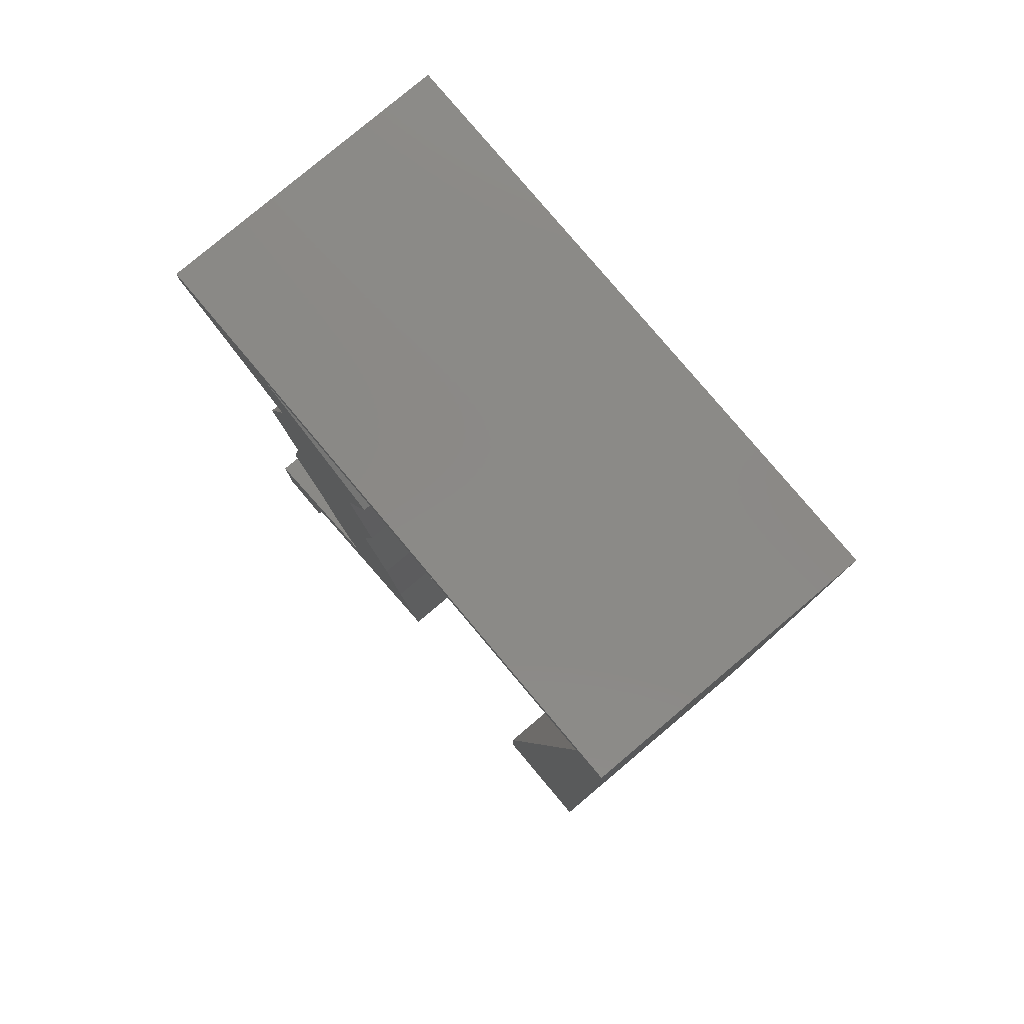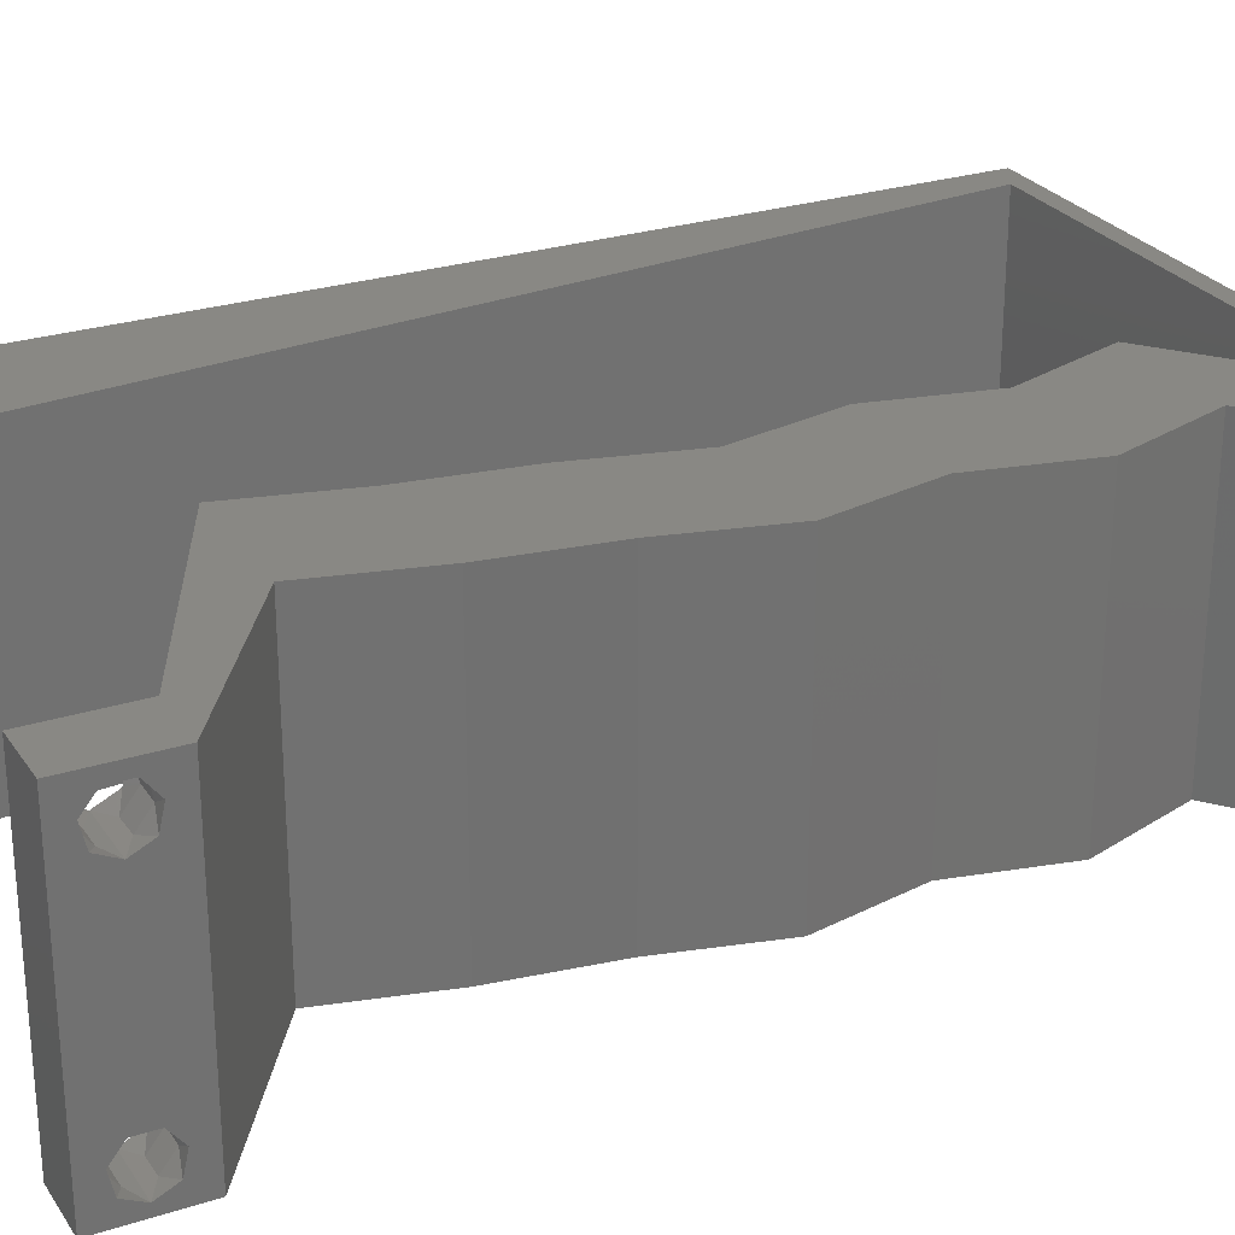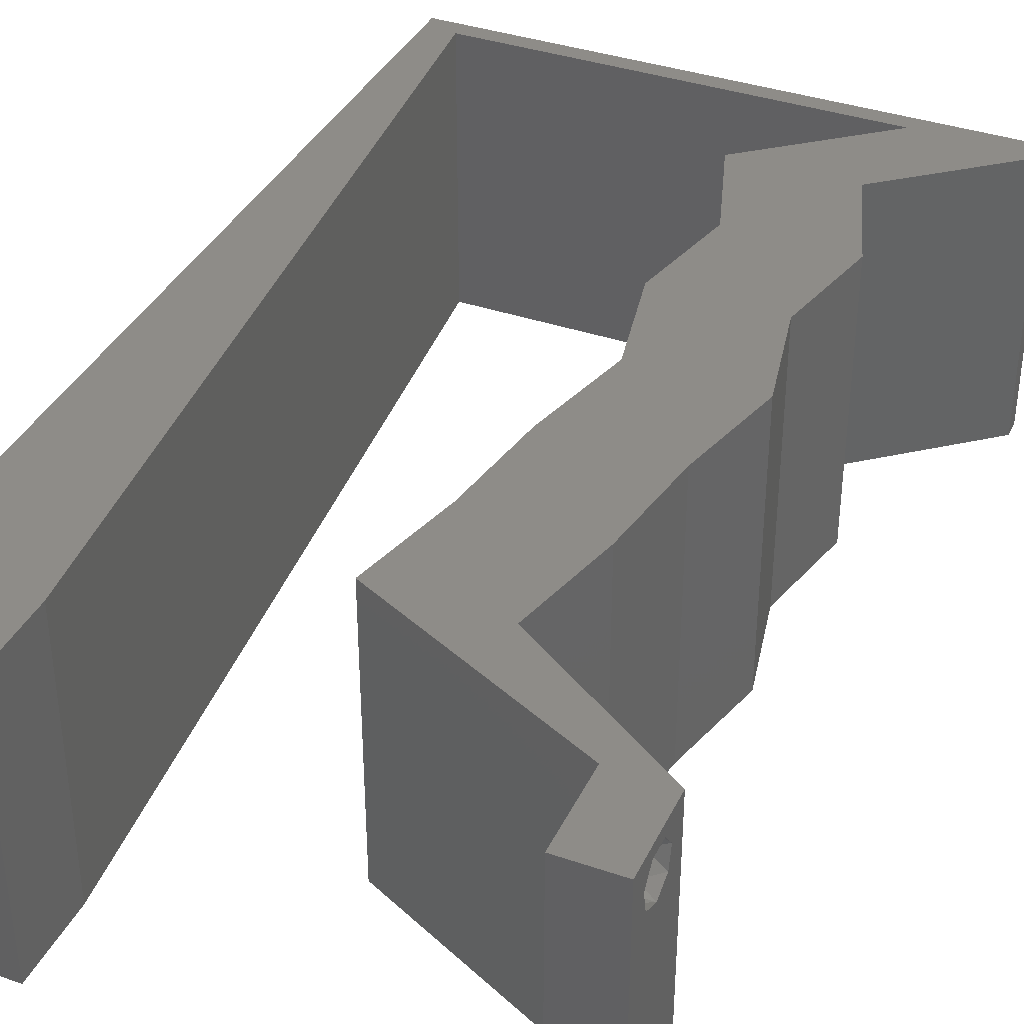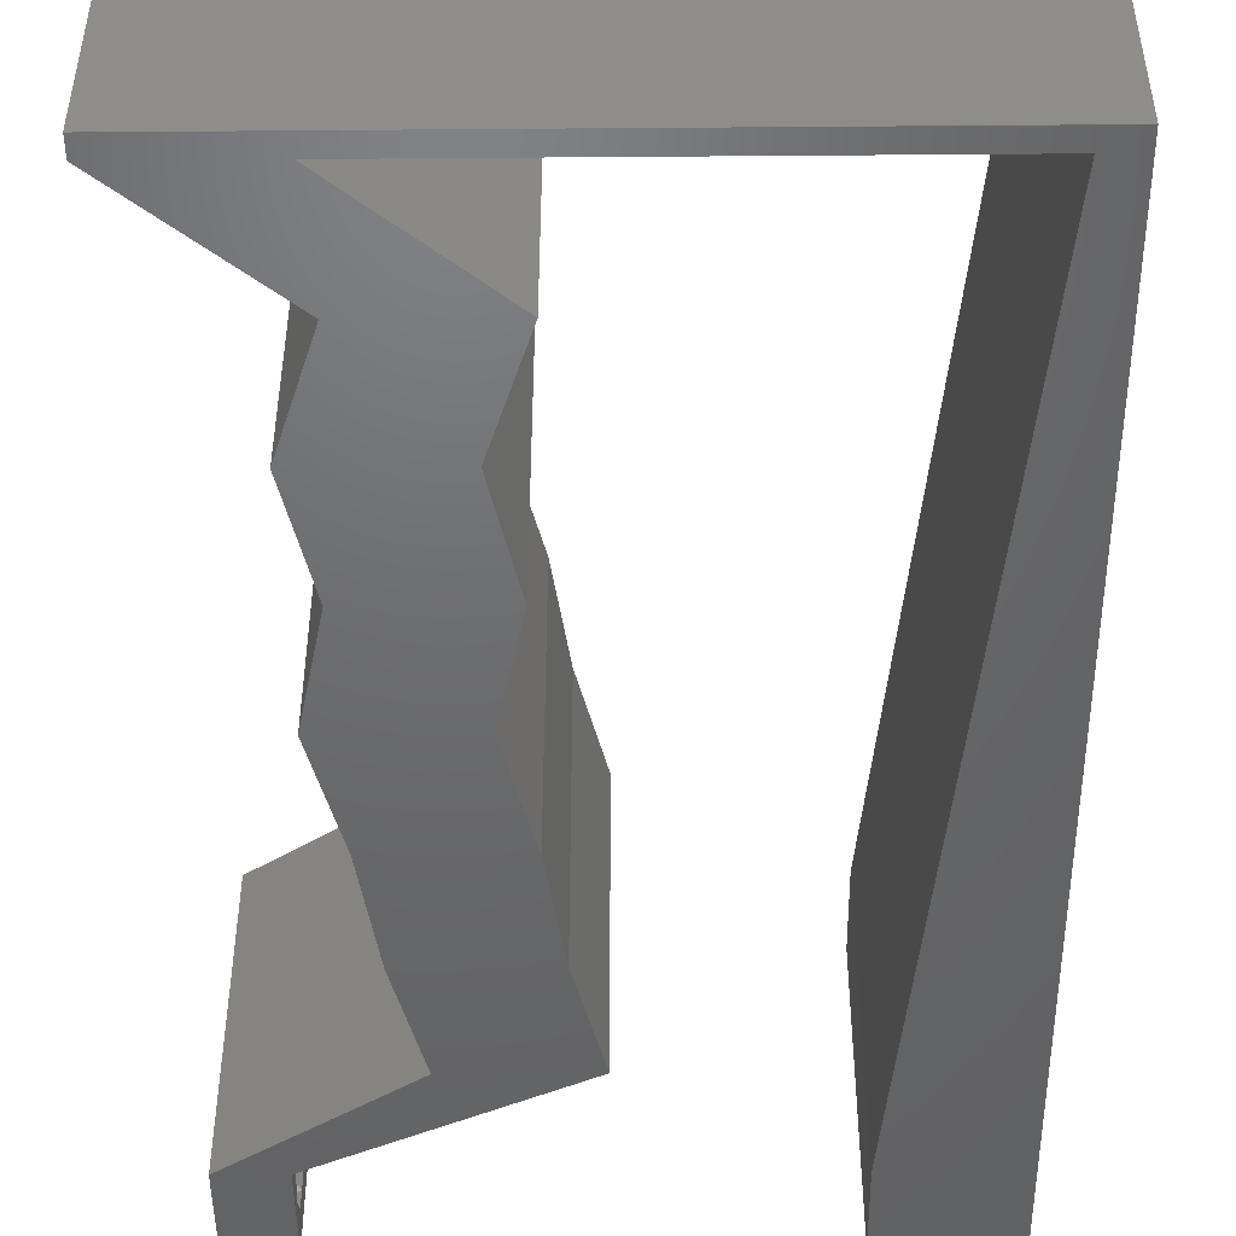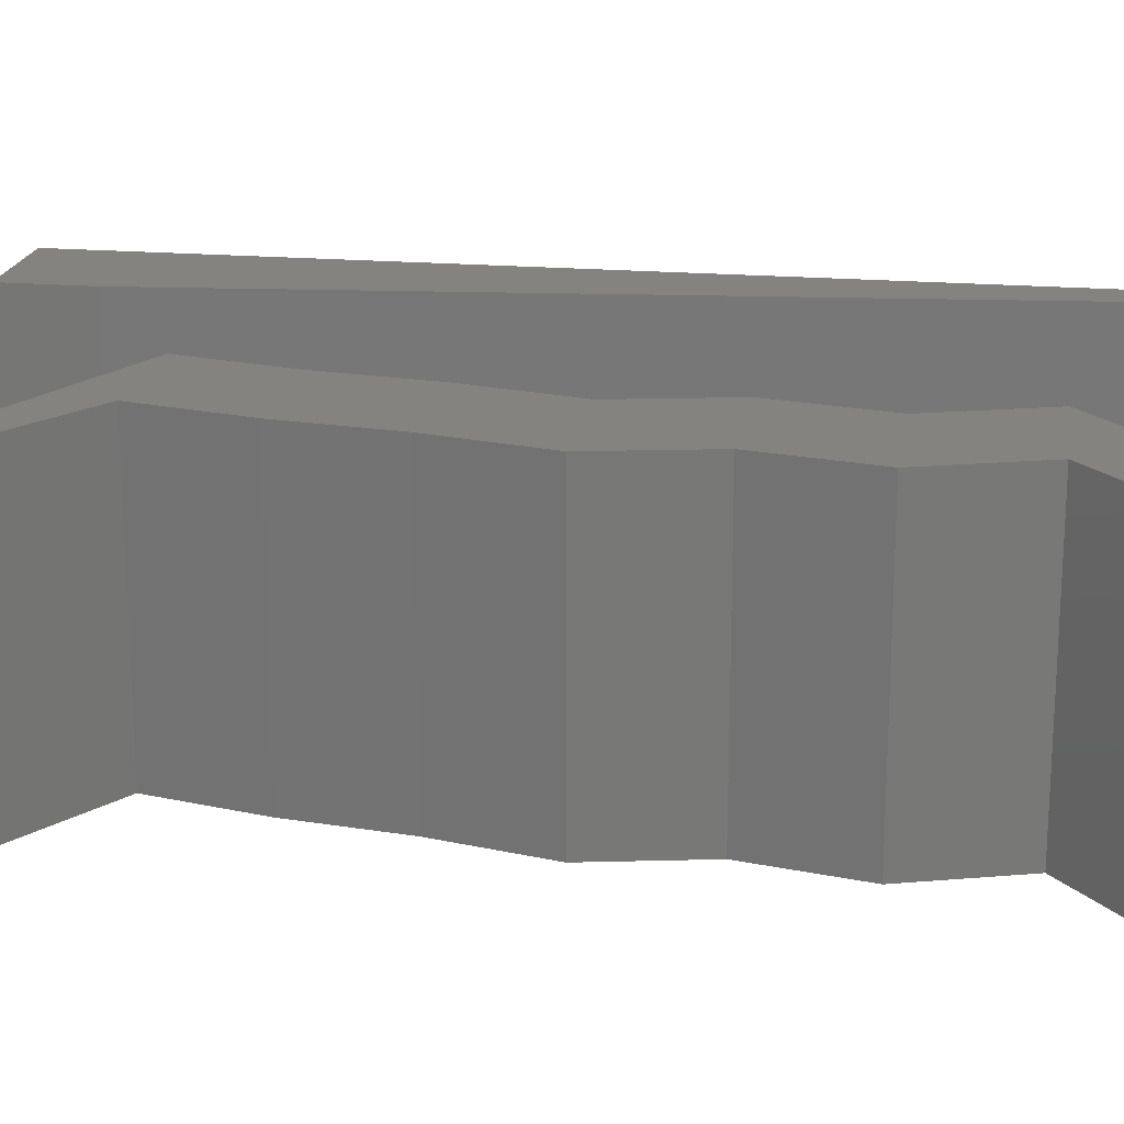
<metadata>
{"format":"stl","ext":"stl","renderer":"f3d","projection":"perspective","resolution":1024,"background":"white","views":[{"elev":79.8,"azim":-130.1,"up":"+Y"},{"elev":26.6,"azim":63.3,"up":"+Z"},{"elev":37.4,"azim":23.7,"up":"+Z"},{"elev":-48.1,"azim":-179.5,"up":"+Z"},{"elev":19.2,"azim":99.1,"up":"+Z"}]}
</metadata>
<code>
# stl→obj: 241 verts, 486 faces
v 0.04 -0.002262 0.003932
v 0.04 0 0.01
v 0.04 -0.006 0.01
v 0.04 -0.003 0.0159
v 0.04 -0.001671 0.00134
v 0.04 0 0
v 0.04 -0.001343 0.002778
v 0.04 -0.004657 0.002778
v 0.04 -0.006 0
v 0.04 -0.004329 0.00134
v 0.04 -0.003 0.0007
v 0.04 -0.004657 0.01798
v 0.04 -0.003738 0.01913
v 0.04 -0.006 0.02
v 0.04 -0.002262 0.01913
v 0.04 -0.001343 0.01798
v 0.04 0 0.02
v 0.04 -0.001671 0.01654
v 0.04 -0.004329 0.01654
v 0.04 -0.003738 0.003932
v 0.036 0 0.01
v 0.036 -0.002262 0.003932
v 0.036 -0.006 0.01
v 0.036 -0.003 0.0159
v 0.036 -0.001343 0.002778
v 0.036 0 0
v 0.036 -0.001671 0.00134
v 0.036 -0.004329 0.00134
v 0.036 -0.006 0
v 0.036 -0.004657 0.002778
v 0.036 -0.003 0.0007
v 0.036 -0.003738 0.01913
v 0.036 -0.004657 0.01798
v 0.036 -0.006 0.02
v 0.036 0 0.02
v 0.036 -0.001343 0.01798
v 0.036 -0.002262 0.01913
v 0.036 -0.004329 0.01654
v 0.036 -0.001671 0.01654
v 0.036 -0.003738 0.003932
v 0.03072 0.01468 0.02
v 0.03178 0.02203 0.02
v 0.02341 0.02203 0.02
v 0.02235 0.01468 0.02
v 0 -0.006 0.02
v 0.008 -0.006 0.02
v 0.004 -0.003 0.02
v 0.008 0 0.02
v 0 0 0.02
v 0.003711 0.005937 0.02
v 0.03204 0.03671 0.02
v 0.02367 0.03671 0.02
v 0.02522 0.02937 0.02
v 0.03359 0.02937 0.02
v 0.02527 0.04405 0.02
v 0.03365 0.04405 0.02
v 0.03122 0.0514 0.02
v 0.02893 0.007342 0.02
v 0.02657 0.01165 0.02
v 0.02285 0.0514 0.02
v 0.005685 0.0235 0.02
v 0 0.024 0.02
v 0.003132 0.01781 0.02
v 0.006842 0.01175 0.02
v 0 0.012 0.02
v 0.02828 0.003671 0.02
v 0.02505 0.008467 0.02
v 0.02056 0.007342 0.02
v 0.038 -0.003 0.02
v 0.002211 0.05874 0.02
v 0.01 0.06 0.02
v 0 0.06 0.02
v 0.03163 0.05874 0.02
v 0.03447 0.003671 0.02
v 0.03 0.06 0.02
v 0.02182 0.05874 0.02
v 0.01202 0.05874 0.02
v 0.02 0.06 0.02
v 0 0.048 0.02
v 0.04 0.05874 0.02
v 0.04 0.06 0.02
v 0.003369 0.04699 0.02
v 0 0.036 0.02
v 0.004527 0.03524 0.02
v 0 -0.006 0.01
v 0 -0.003 0.015
v 0 0 0.01
v 0 -0.006 0
v 0 -0.003 0.005
v 0 0 0
v 0.004 -0.006 0.015
v 0.008 -0.006 0.01
v 0.004 -0.006 0.005
v 0.008 -0.006 0
v 0 0.048 0
v 0 0.051 0.0114
v 0 0.06 0
v 0 0.009 0.0114
v 0 0.06 0.01
v 0 0.036 0
v 0 0.03 0.01008
v 0 0.0415 0.01023
v 0 0.024 0
v 0 0.0185 0.01023
v 0 0.012 0
v 0 0.005337 0.005128
v 0.03072 0.01468 0
v 0.02341 0.02203 0
v 0.03178 0.02203 0
v 0.02235 0.01468 0
v 0.004 -0.003 0
v 0.008 0 0
v 0.003711 0.005937 0
v 0.03204 0.03671 0
v 0.02522 0.02937 0
v 0.02367 0.03671 0
v 0.03359 0.02937 0
v 0.02527 0.04405 0
v 0.03365 0.04405 0
v 0.03122 0.0514 0
v 0.02893 0.007342 0
v 0.02657 0.01165 0
v 0.02285 0.0514 0
v 0.005685 0.0235 0
v 0.003132 0.01781 0
v 0.006842 0.01175 0
v 0.02828 0.003671 0
v 0.02505 0.008467 0
v 0.02056 0.007342 0
v 0.038 -0.003 0
v 0.002211 0.05874 0
v 0.01 0.06 0
v 0.03163 0.05874 0
v 0.03447 0.003671 0
v 0.03 0.06 0
v 0.02182 0.05874 0
v 0.01202 0.05874 0
v 0.02 0.06 0
v 0.04 0.06 0
v 0.04 0.05874 0
v 0.003369 0.04699 0
v 0.004527 0.03524 0
v 0.008 0 0.01
v 0.008 -0.003 0.015
v 0.008 -0.003 0.005
v 0.015 0.06 0.01134
v 0.025 0.06 0.008977
v 0.006575 0.06 0.007337
v 0.03344 0.06 0.01273
v 0.04 0.06 0.01
v 0.03407 0.06 0.005945
v 0.005798 0.06 0.01422
v 0.04 0.05874 0.01
v 0.03561 0.05507 0.005676
v 0.03561 0.05507 0.01427
v 0.03122 0.0514 0.01
v 0.03365 0.04405 0.01
v 0.03244 0.04773 0.015
v 0.03244 0.04773 0.005
v 0.03284 0.04038 0.015
v 0.03204 0.03671 0.01
v 0.03284 0.04038 0.005
v 0.03359 0.02937 0.01
v 0.03282 0.03304 0.015
v 0.03282 0.03304 0.005
v 0.03269 0.0257 0.015
v 0.03178 0.02203 0.01
v 0.03269 0.0257 0.005
v 0.03125 0.01836 0.015
v 0.03072 0.01468 0.01
v 0.03125 0.01836 0.005
v 0.02983 0.01101 0.015
v 0.02893 0.007342 0.01
v 0.02983 0.01101 0.005
v 0.02742 0.004082 0.007836
v 0.02056 0.007342 0.01
v 0.03043 0.002647 0.01389
v 0.02544 0.005024 0.01431
v 0.02145 0.01101 0.015
v 0.02235 0.01468 0.01
v 0.02145 0.01101 0.005
v 0.02288 0.01836 0.015
v 0.02341 0.02203 0.01
v 0.02288 0.01836 0.005
v 0.02431 0.0257 0.015
v 0.02522 0.02937 0.01
v 0.02431 0.0257 0.005
v 0.02444 0.03304 0.015
v 0.02367 0.03671 0.01
v 0.02444 0.03304 0.005
v 0.02447 0.04038 0.015
v 0.02527 0.04405 0.01
v 0.02447 0.04038 0.005
v 0.02285 0.0514 0.01
v 0.02406 0.04773 0.015
v 0.02406 0.04773 0.005
v 0.02724 0.05507 0.005676
v 0.02724 0.05507 0.01427
v 0.03163 0.05874 0.01
v 0.01692 0.05874 0.01081
v 0.02481 0.05874 0.007371
v 0.009028 0.05874 0.007371
v 0.002211 0.05874 0.01
v 0.008257 0.05874 0.01386
v 0.02558 0.05874 0.01386
v 0.007132 0.008811 0.01152
v 0.00308 0.04993 0.008484
v 0.006215 0.01811 0.01025
v 0.003996 0.04063 0.009747
v 0.005106 0.02937 0.01
v 0.0375 -0.003738 0.01607
v 0.03727 -0.002262 0.01607
v 0.03874 -0.002242 0.01608
v 0.03888 -0.003738 0.01607
v 0.03873 -0.001343 0.01722
v 0.03725 -0.001343 0.01722
v 0.03727 -0.003 0.0193
v 0.03875 -0.003 0.0193
v 0.03802 -0.004336 0.01865
v 0.03802 -0.001678 0.01867
v 0.03915 -0.004329 0.01866
v 0.03873 -0.004657 0.01722
v 0.03725 -0.004657 0.01722
v 0.03687 -0.001668 0.01866
v 0.03916 -0.001671 0.01866
v 0.03686 -0.004326 0.01866
v 0.03873 -0.003738 0.0008684
v 0.03727 -0.002262 0.0008684
v 0.03726 -0.003758 0.0008785
v 0.03874 -0.002242 0.0008785
v 0.03873 -0.001343 0.002022
v 0.03727 -0.001671 0.00346
v 0.03725 -0.001343 0.002022
v 0.03873 -0.003 0.0041
v 0.03725 -0.003 0.0041
v 0.03875 -0.001671 0.00346
v 0.03727 -0.004657 0.002022
v 0.03875 -0.004657 0.002022
v 0.03798 -0.004322 0.003468
v 0.03913 -0.004332 0.003456
v 0.03684 -0.004329 0.00346
f 1 2 3
f 2 4 3
f 5 6 7
f 8 9 10
f 10 9 11
f 11 6 5
f 12 13 14
f 15 16 17
f 14 15 17
f 13 15 14
f 9 6 11
f 17 18 2
f 16 18 17
f 3 19 14
f 19 12 14
f 6 2 7
f 3 9 8
f 2 18 4
f 4 19 3
f 7 2 1
f 20 3 8
f 1 3 20
f 21 22 23
f 23 24 21
f 25 26 27
f 28 29 30
f 31 29 28
f 27 26 31
f 32 33 34
f 35 36 37
f 37 34 35
f 34 33 38
f 32 34 37
f 26 29 31
f 34 38 23
f 39 35 21
f 39 36 35
f 29 23 30
f 21 26 25
f 23 38 24
f 21 24 39
f 30 23 40
f 23 22 40
f 25 22 21
f 41 42 43
f 44 41 43
f 45 46 47
f 48 49 47
f 49 48 50
f 51 52 53
f 54 51 53
f 43 42 53
f 55 52 51
f 56 55 51
f 42 54 53
f 57 55 56
f 58 41 59
f 60 55 57
f 41 44 59
f 61 62 63
f 64 65 50
f 66 58 67
f 65 64 63
f 59 44 67
f 44 68 67
f 34 14 69
f 17 35 69
f 49 45 47
f 46 48 47
f 58 59 67
f 65 49 50
f 70 71 72
f 57 73 60
f 14 17 69
f 17 74 35
f 35 34 69
f 68 66 67
f 75 76 73
f 71 70 77
f 48 64 50
f 62 65 63
f 78 71 77
f 75 78 76
f 78 77 76
f 64 61 63
f 79 70 72
f 73 80 81
f 75 73 81
f 80 73 57
f 66 74 58
f 74 66 35
f 70 79 82
f 83 62 84
f 84 62 61
f 79 83 82
f 82 83 84
f 85 86 87
f 49 86 45
f 88 89 90
f 87 89 85
f 45 86 85
f 87 86 49
f 85 89 88
f 90 89 87
f 46 91 92
f 85 91 45
f 88 93 85
f 92 93 94
f 45 91 46
f 92 91 85
f 94 93 88
f 85 93 92
f 95 96 97
f 49 98 87
f 99 96 72
f 65 98 49
f 72 96 79
f 100 101 102
f 103 101 100
f 83 101 62
f 102 101 83
f 62 104 65
f 105 104 103
f 104 101 103
f 62 101 104
f 79 102 83
f 100 102 95
f 90 106 105
f 105 98 104
f 102 96 95
f 105 106 98
f 104 98 65
f 79 96 102
f 87 106 90
f 98 106 87
f 97 96 99
f 107 108 109
f 110 108 107
f 88 111 94
f 112 111 90
f 90 113 112
f 114 115 116
f 117 115 114
f 108 115 109
f 118 114 116
f 119 114 118
f 109 115 117
f 120 119 118
f 121 122 107
f 123 120 118
f 107 122 110
f 124 125 103
f 126 113 105
f 127 128 121
f 105 125 126
f 122 128 110
f 110 128 129
f 29 130 9
f 6 130 26
f 90 111 88
f 94 111 112
f 121 128 122
f 105 113 90
f 131 97 132
f 120 123 133
f 9 130 6
f 6 26 134
f 26 130 29
f 129 128 127
f 135 133 136
f 132 137 131
f 112 113 126
f 103 125 105
f 138 137 132
f 135 136 138
f 138 136 137
f 126 125 124
f 131 95 97
f 133 139 140
f 135 139 133
f 133 140 120
f 121 134 127
f 134 26 127
f 141 95 131
f 103 100 142
f 103 142 124
f 141 100 95
f 142 100 141
f 143 144 92
f 46 144 48
f 112 145 94
f 92 145 143
f 48 144 143
f 92 144 46
f 94 145 92
f 143 145 112
f 132 146 138
f 75 147 78
f 146 147 138
f 78 147 146
f 132 148 146
f 75 149 147
f 138 147 135
f 78 146 71
f 97 148 132
f 99 148 97
f 81 149 75
f 150 149 81
f 147 151 135
f 146 152 71
f 149 151 147
f 148 152 146
f 135 151 139
f 139 151 150
f 72 152 99
f 71 152 72
f 99 152 148
f 150 151 149
f 150 81 80
f 80 153 150
f 140 139 150
f 150 153 140
f 140 154 120
f 57 155 80
f 80 155 153
f 156 155 57
f 156 154 155
f 155 154 153
f 153 154 140
f 120 154 156
f 157 158 56
f 57 158 156
f 156 159 120
f 119 159 157
f 156 158 157
f 56 158 57
f 157 159 156
f 120 159 119
f 56 160 157
f 161 160 51
f 157 162 119
f 114 162 161
f 51 160 56
f 157 160 161
f 119 162 114
f 161 162 157
f 163 164 54
f 51 164 161
f 117 165 163
f 161 165 114
f 161 164 163
f 54 164 51
f 114 165 117
f 163 165 161
f 54 166 163
f 167 166 42
f 163 168 117
f 109 168 167
f 42 166 54
f 163 166 167
f 117 168 109
f 167 168 163
f 42 169 167
f 170 169 41
f 167 171 109
f 107 171 170
f 41 169 42
f 167 169 170
f 109 171 107
f 170 171 167
f 41 172 170
f 173 172 58
f 170 174 107
f 121 174 173
f 58 172 41
f 170 172 173
f 107 174 121
f 173 174 170
f 74 2 173
f 173 2 134
f 173 58 74
f 17 2 74
f 134 121 173
f 134 2 6
f 3 14 34
f 34 23 3
f 29 9 3
f 3 23 29
f 21 175 26
f 127 175 129
f 129 175 176
f 35 177 21
f 176 178 68
f 66 177 35
f 21 177 175
f 68 178 66
f 176 175 178
f 175 177 178
f 178 177 66
f 26 175 127
f 68 179 176
f 180 179 44
f 110 181 180
f 176 181 129
f 44 179 68
f 176 179 180
f 129 181 110
f 180 181 176
f 44 182 180
f 183 182 43
f 180 184 110
f 108 184 183
f 43 182 44
f 180 182 183
f 110 184 108
f 183 184 180
f 43 185 183
f 186 185 53
f 183 187 108
f 115 187 186
f 53 185 43
f 183 185 186
f 186 187 183
f 108 187 115
f 53 188 186
f 189 188 52
f 186 190 115
f 116 190 189
f 52 188 53
f 186 188 189
f 115 190 116
f 189 190 186
f 52 191 189
f 192 191 55
f 189 193 116
f 118 193 192
f 55 191 52
f 189 191 192
f 116 193 118
f 192 193 189
f 194 195 60
f 55 195 192
f 192 196 118
f 123 196 194
f 192 195 194
f 60 195 55
f 118 196 123
f 194 196 192
f 123 197 133
f 73 198 60
f 60 198 194
f 199 198 73
f 198 197 194
f 199 197 198
f 194 197 123
f 133 197 199
f 136 200 137
f 136 201 200
f 200 202 137
f 77 200 76
f 137 202 131
f 133 201 136
f 199 201 133
f 131 202 203
f 77 204 200
f 200 205 76
f 73 205 199
f 203 204 70
f 70 204 77
f 76 205 73
f 200 204 202
f 201 205 200
f 202 204 203
f 199 205 201
f 126 206 112
f 82 207 70
f 143 206 48
f 203 207 131
f 48 206 64
f 131 207 141
f 124 208 126
f 64 208 61
f 141 209 142
f 142 210 124
f 124 210 208
f 84 209 82
f 208 210 61
f 142 209 210
f 61 210 84
f 210 209 84
f 208 206 126
f 209 207 82
f 64 206 208
f 141 207 209
f 70 207 203
f 112 206 143
f 4 24 211
f 24 4 212
f 212 4 213
f 4 211 214
f 212 215 216
f 217 218 219
f 215 220 216
f 215 212 213
f 219 218 221
f 222 211 223
f 216 220 224
f 220 215 225
f 217 219 226
f 211 222 214
f 218 217 220
f 222 223 219
f 32 37 217
f 18 16 215
f 12 19 222
f 15 13 218
f 38 33 223
f 36 39 216
f 211 38 223
f 39 24 212
f 39 212 216
f 222 219 221
f 218 220 225
f 220 217 224
f 18 215 213
f 217 37 224
f 219 223 226
f 12 222 221
f 215 16 225
f 32 217 226
f 223 33 226
f 222 19 214
f 218 13 221
f 15 218 225
f 36 216 224
f 24 38 211
f 19 4 214
f 37 36 224
f 33 32 226
f 13 12 221
f 16 15 225
f 4 18 213
f 11 31 227
f 31 11 228
f 227 31 229
f 228 11 230
f 231 232 233
f 232 234 235
f 232 231 236
f 234 232 236
f 227 237 238
f 228 231 233
f 237 239 238
f 237 227 229
f 231 228 230
f 238 239 240
f 239 237 241
f 235 234 239
f 22 25 232
f 5 7 231
f 1 20 234
f 28 30 237
f 232 25 233
f 22 232 235
f 231 7 236
f 1 234 236
f 40 22 235
f 25 27 233
f 8 10 238
f 7 1 236
f 10 11 227
f 27 31 228
f 10 227 238
f 27 228 233
f 235 239 241
f 239 234 240
f 28 237 229
f 5 231 230
f 234 20 240
f 237 30 241
f 40 235 241
f 8 238 240
f 20 8 240
f 30 40 241
f 11 5 230
f 31 28 229

</code>
